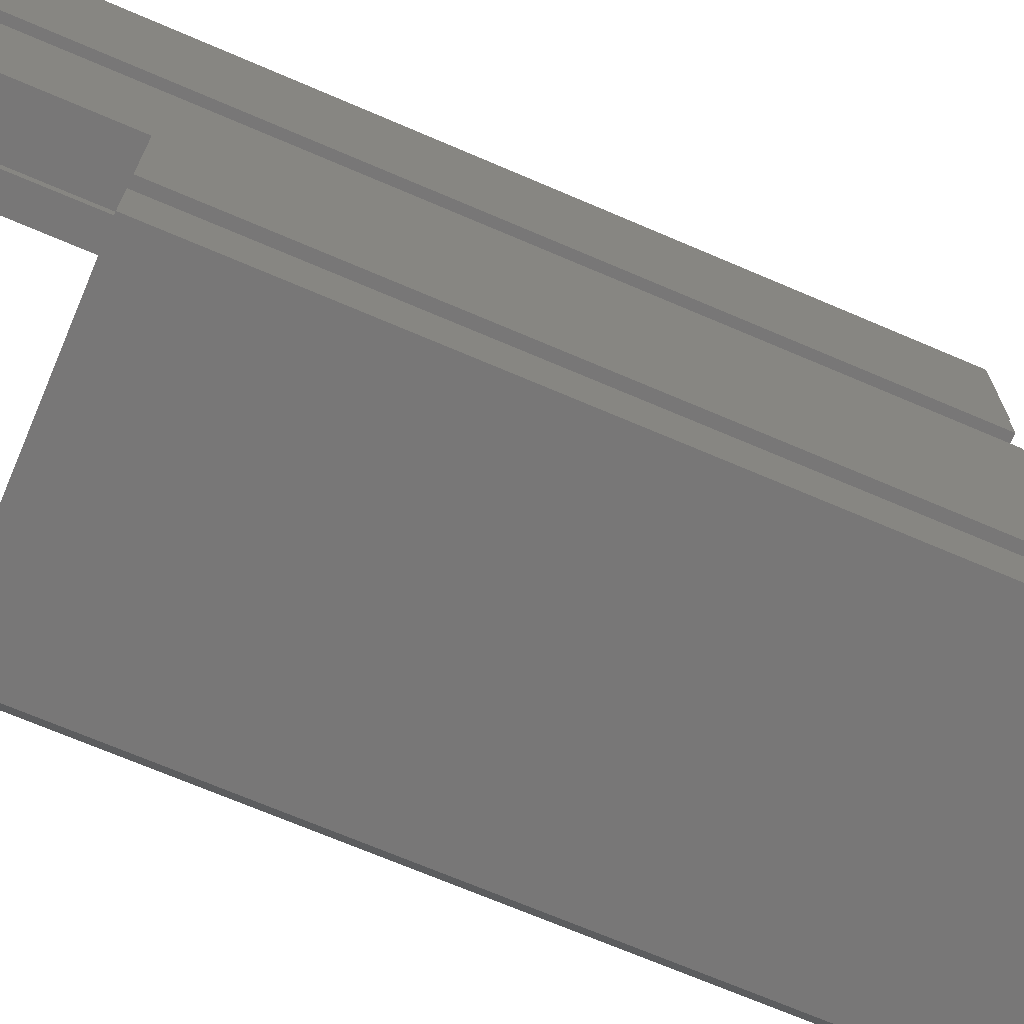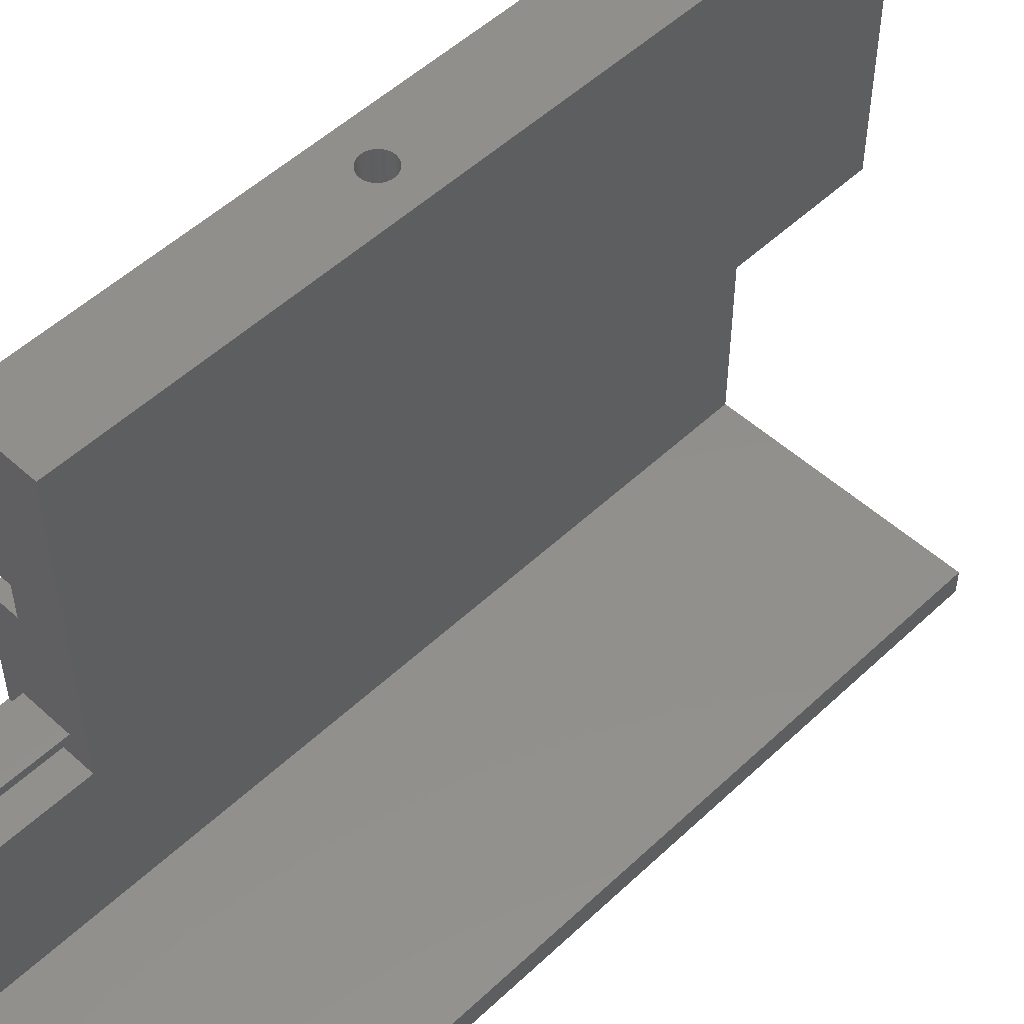
<metadata>
{"format":"stl","ext":"stl","renderer":"f3d","projection":"perspective","resolution":1024,"background":"white","views":[{"elev":-70.1,"azim":-113.2,"up":"+Y"},{"elev":51.7,"azim":44.5,"up":"+Y"}]}
</metadata>
<code>
# stl→obj: 384 verts, 768 faces
v -3 35 58.68
v 5 35 58.68
v -3 35 58.78
v 5 35 58.78
v 2.38 46 29.63
v 5 46 58.78
v 2.4 46 29.39
v 5 46 -13.4
v 2.38 46 29.15
v 2.32 46 28.92
v 2.222 46 28.71
v 2.089 46 28.51
v 1.925 46 28.34
v 1.734 46 28.2
v 1.522 46 28.09
v 1.295 46 28.02
v 1.059 46 27.99
v -3 46 -13.4
v 0.8222 46 28
v 0.59 46 28.05
v 0.3697 46 28.14
v 0.1675 46 28.27
v -0.01074 46 28.42
v -0.1599 46 28.61
v -0.2757 46 28.81
v -0.3548 46 29.04
v -0.395 46 29.27
v -3 46 58.78
v -0.395 46 29.51
v -0.3548 46 29.74
v -0.2757 46 29.97
v -0.1599 46 30.18
v -0.01074 46 30.36
v 0.1675 46 30.52
v 0.3697 46 30.64
v 0.59 46 30.73
v 0.8222 46 30.78
v 1.059 46 30.79
v 1.295 46 30.76
v 1.522 46 30.69
v 1.734 46 30.58
v 1.925 46 30.44
v 2.089 46 30.27
v 2.222 46 30.07
v 2.32 46 29.86
v 26.2 0 72.08
v 26.2 0 0
v 27 0.8 72.08
v 27 0.8 0
v 27 3 72.08
v 27 3 0
v 5 3 0
v -3 0 0
v 0 5 0
v -3 5 0
v 0 8.2 0
v 5 17.6 0
v 2.35 17.6 0
v -0.35 17.6 0
v 2.35 18.44 0
v -0.35 18.44 0
v 3.34 19.43 0
v -1.34 19.43 0
v 3.34 20.04 0
v -1.34 20.04 0
v -3 8.2 0
v -3 17.6 0
v 2.38 40.86 29.15
v 2.4 40.86 29.39
v 2.38 40.86 29.63
v 2.32 40.86 29.86
v 2.222 40.86 30.07
v 2.089 40.86 30.27
v 1.925 40.86 30.44
v 1.734 40.86 30.58
v 1.522 40.86 30.69
v 1.295 40.86 30.76
v 1.059 40.86 30.79
v 0.8222 40.86 30.78
v 0.59 40.86 30.73
v 0.3697 40.86 30.64
v 0.1675 40.86 30.52
v 0.1033 40.86 30.47
v 0.1675 35.71 30.52
v 0.04215 35.71 30.41
v 0.1675 30.57 30.52
v 0 32 30.37
v 2.082e-15 28.8 30.37
v 0.1675 25.43 30.52
v -0.01074 25.43 30.36
v 0.1675 20.29 30.52
v -0.01074 20.29 30.36
v 0.1675 15.14 30.52
v -0.01074 15.14 30.36
v 0.1675 10 30.52
v -0.01074 10 30.36
v 2.32 40.86 28.92
v 2.222 40.86 28.71
v 2.089 40.86 28.51
v 1.925 40.86 28.34
v 1.734 40.86 28.2
v 1.522 40.86 28.09
v 1.295 40.86 28.02
v 1.059 40.86 27.99
v 0.8222 40.86 28
v 0.59 40.86 28.05
v 0.3697 40.86 28.14
v 0.1675 40.86 28.27
v -0.01074 40.86 28.42
v -0.1599 40.86 28.61
v -0.2757 40.86 28.81
v -0.3548 40.86 29.04
v -0.395 40.86 29.27
v -0.395 40.86 29.51
v -0.3548 40.86 29.74
v -0.2757 40.86 29.97
v -0.1599 40.86 30.18
v -0.01074 40.86 30.36
v -0.01074 35.71 30.36
v -0.1393 32 30.2
v -0.1599 35.71 30.18
v -0.2513 32 30.02
v -0.2757 35.71 29.97
v -0.3332 32 29.82
v -0.3548 35.71 29.74
v -0.3832 32 29.61
v -0.395 35.71 29.51
v -0.4 32 29.39
v -0.395 35.71 29.27
v -0.3832 32 29.18
v -0.3548 35.71 29.04
v -0.3332 32 28.96
v -0.2757 35.71 28.81
v -0.2513 32 28.76
v -0.1599 35.71 28.61
v -0.1393 32 28.58
v -0.01074 35.71 28.42
v 0 32 28.41
v 0.1675 35.71 28.27
v 0.1675 30.57 28.27
v 0.3697 35.71 28.14
v 0.3697 30.57 28.14
v 0.59 35.71 28.05
v 0.59 30.57 28.05
v 0.8222 35.71 28
v 0.8222 30.57 28
v 1.059 35.71 27.99
v 1.059 30.57 27.99
v 1.295 35.71 28.02
v 1.295 30.57 28.02
v 1.522 35.71 28.09
v 1.522 30.57 28.09
v 1.734 35.71 28.2
v 1.734 30.57 28.2
v 1.925 35.71 28.34
v 1.925 30.57 28.34
v 2.089 35.71 28.51
v 2.089 30.57 28.51
v 2.222 35.71 28.71
v 2.222 30.57 28.71
v 2.32 35.71 28.92
v 2.32 30.57 28.92
v 2.38 35.71 29.15
v 2.38 30.57 29.15
v 2.4 35.71 29.39
v 2.4 30.57 29.39
v 2.38 35.71 29.63
v 2.38 30.57 29.63
v 2.32 35.71 29.86
v 2.32 30.57 29.86
v 2.222 35.71 30.07
v 2.222 30.57 30.07
v 2.089 35.71 30.27
v 2.089 30.57 30.27
v 1.925 35.71 30.44
v 1.925 30.57 30.44
v 1.734 35.71 30.58
v 1.734 30.57 30.58
v 1.522 35.71 30.69
v 1.522 30.57 30.69
v 1.295 35.71 30.76
v 1.295 30.57 30.76
v 1.059 35.71 30.79
v 1.059 30.57 30.79
v 0.8222 35.71 30.78
v 0.8222 30.57 30.78
v 0.59 35.71 30.73
v 0.59 30.57 30.73
v 0.3697 35.71 30.64
v 0.3697 30.57 30.64
v 2.082e-15 28.8 28.41
v 0.1675 25.43 28.27
v 0.3697 25.43 28.14
v 0.59 25.43 28.05
v 0.8222 25.43 28
v 1.059 25.43 27.99
v 1.295 25.43 28.02
v 1.522 25.43 28.09
v 1.734 25.43 28.2
v 1.925 25.43 28.34
v 2.089 25.43 28.51
v 2.222 25.43 28.71
v 2.32 25.43 28.92
v 2.38 25.43 29.15
v 2.4 25.43 29.39
v 2.38 25.43 29.63
v 2.32 25.43 29.86
v 2.222 25.43 30.07
v 2.089 25.43 30.27
v 1.925 25.43 30.44
v 1.734 25.43 30.58
v 1.522 25.43 30.69
v 1.295 25.43 30.76
v 1.059 25.43 30.79
v 0.8222 25.43 30.78
v 0.59 25.43 30.73
v 0.3697 25.43 30.64
v -0.01074 25.43 28.42
v -0.1393 28.8 28.58
v -0.1599 25.43 28.61
v -0.2513 28.8 28.76
v -0.2757 25.43 28.81
v -0.3332 28.8 28.96
v -0.3548 25.43 29.04
v -0.3832 28.8 29.18
v -0.395 25.43 29.27
v -0.4 28.8 29.39
v -0.395 25.43 29.51
v -0.3832 28.8 29.61
v -0.3548 25.43 29.74
v -0.3332 28.8 29.82
v -0.2757 25.43 29.97
v -0.2513 28.8 30.02
v -0.1599 25.43 30.18
v -0.1393 28.8 30.2
v 2.38 10 29.63
v 2.38 15.14 29.63
v 2.4 10 29.39
v 2.4 15.14 29.39
v 2.38 10 29.15
v 2.38 15.14 29.15
v 2.32 10 28.92
v 2.32 15.14 28.92
v 2.222 10 28.71
v 2.222 15.14 28.71
v 2.089 10 28.51
v 2.089 15.14 28.51
v 1.925 10 28.34
v 1.925 15.14 28.34
v 1.734 10 28.2
v 1.734 15.14 28.2
v 1.522 10 28.09
v 1.522 15.14 28.09
v 1.295 10 28.02
v 1.295 15.14 28.02
v 1.059 10 27.99
v 1.059 15.14 27.99
v 0.8222 10 28
v 0.8222 15.14 28
v 0.59 10 28.05
v 0.59 15.14 28.05
v 0.3697 10 28.14
v 0.3697 15.14 28.14
v 0.1675 10 28.27
v 0.1675 15.14 28.27
v -0.01074 10 28.42
v -0.01074 15.14 28.42
v -0.1599 10 28.61
v -0.1599 15.14 28.61
v -0.2757 10 28.81
v -0.2757 15.14 28.81
v -0.3548 10 29.04
v -0.3548 15.14 29.04
v -0.395 10 29.27
v -0.395 15.14 29.27
v -0.395 10 29.51
v -0.395 15.14 29.51
v -0.3548 10 29.74
v -0.3548 15.14 29.74
v -0.2757 10 29.97
v -0.2757 15.14 29.97
v -0.1599 10 30.18
v -0.1599 15.14 30.18
v 2.32 15.14 29.86
v 2.32 10 29.86
v 2.222 15.14 30.07
v 2.222 10 30.07
v 2.089 15.14 30.27
v 2.089 10 30.27
v 1.925 15.14 30.44
v 1.925 10 30.44
v 1.734 15.14 30.58
v 1.734 10 30.58
v 1.522 15.14 30.69
v 1.522 10 30.69
v 1.295 15.14 30.76
v 1.295 10 30.76
v 1.059 15.14 30.79
v 1.059 10 30.79
v 0.8222 15.14 30.78
v 0.8222 10 30.78
v 0.59 15.14 30.73
v 0.59 10 30.73
v 0.3697 15.14 30.64
v 0.3697 10 30.64
v 2.4 20.29 29.39
v 2.38 20.29 29.63
v 2.32 20.29 29.86
v 2.222 20.29 30.07
v 2.089 20.29 30.27
v 1.925 20.29 30.44
v 1.734 20.29 30.58
v 1.522 20.29 30.69
v 1.295 20.29 30.76
v 1.059 20.29 30.79
v 0.8222 20.29 30.78
v 0.59 20.29 30.73
v 0.3697 20.29 30.64
v 2.38 20.29 29.15
v 2.32 20.29 28.92
v 2.222 20.29 28.71
v 2.089 20.29 28.51
v 1.925 20.29 28.34
v 1.734 20.29 28.2
v 1.522 20.29 28.09
v 1.295 20.29 28.02
v 1.059 20.29 27.99
v 0.8222 20.29 28
v 0.59 20.29 28.05
v 0.3697 20.29 28.14
v 0.1675 20.29 28.27
v -0.01074 20.29 28.42
v -0.1599 20.29 28.61
v -0.2757 20.29 28.81
v -0.3548 20.29 29.04
v -0.395 20.29 29.27
v -0.395 20.29 29.51
v -0.3548 20.29 29.74
v -0.2757 20.29 29.97
v -0.1599 20.29 30.18
v 0 32 -13.4
v -3 32 -13.4
v -3 32 58.68
v 0 32 58.68
v 2.063e-15 28.8 58.68
v 2.22e-15 28.8 -13.4
v 3.34 19.43 -13.4
v 3.34 20.04 -13.4
v 2.35 18.44 -13.4
v 2.35 17.6 -13.4
v -0.35 18.44 -13.4
v -0.35 17.6 -13.4
v -1.34 19.43 -13.4
v -1.34 20.04 -13.4
v 5 17.6 -13.4
v -3 17.6 -13.4
v -1.19 19.49 58.68
v -0.2 18.5 58.68
v -1.19 19.49 72.08
v -0.2 18.5 72.08
v -0.2 17.5 58.68
v -0.2 17.5 72.08
v 2.2 17.5 58.68
v 2.2 18.5 58.68
v 2.2 17.5 72.08
v 2.2 18.5 72.08
v 3.19 19.49 58.68
v 3.19 19.49 72.08
v 3.19 19.89 58.68
v 3.19 19.89 72.08
v -1.19 19.89 58.68
v -1.19 19.89 72.08
v -3 17.5 58.68
v -3 17.5 72.08
v 5 17.5 72.08
v 5 17.5 58.68
v -3 28.8 58.68
v 5 3 72.08
v -3 28.8 -13.4
v -3 0 72.08
v -3 5 72.08
v 0 5 72.08
v 0 8.2 72.08
v -3 8.2 72.08
f 1 2 3
f 3 2 4
f 5 6 7
f 7 6 8
f 7 8 9
f 9 8 10
f 10 8 11
f 11 8 12
f 12 8 13
f 13 8 14
f 14 8 15
f 15 8 16
f 16 8 17
f 17 8 18
f 17 18 19
f 19 18 20
f 20 18 21
f 21 18 22
f 22 18 23
f 23 18 24
f 24 18 25
f 25 18 26
f 26 18 27
f 27 18 28
f 27 28 29
f 29 28 30
f 30 28 31
f 31 28 32
f 32 28 33
f 33 28 34
f 34 28 35
f 35 28 36
f 36 28 37
f 37 28 38
f 38 28 6
f 38 6 39
f 39 6 40
f 40 6 41
f 41 6 42
f 42 6 43
f 43 6 44
f 44 6 45
f 45 6 5
f 6 28 4
f 4 28 3
f 46 47 48
f 48 47 49
f 48 49 50
f 50 49 51
f 49 47 51
f 51 47 52
f 52 47 53
f 52 53 54
f 54 53 55
f 54 56 52
f 52 56 57
f 57 56 58
f 58 56 59
f 58 59 60
f 60 59 61
f 60 61 62
f 62 61 63
f 62 63 64
f 64 63 65
f 56 66 59
f 59 66 67
f 9 68 7
f 7 68 69
f 7 69 5
f 5 69 70
f 5 70 45
f 45 70 71
f 45 71 44
f 44 71 72
f 44 72 43
f 43 72 73
f 43 73 42
f 42 73 74
f 42 74 41
f 41 74 75
f 41 75 40
f 40 75 76
f 40 76 39
f 39 76 77
f 39 77 38
f 38 77 78
f 38 78 37
f 37 78 79
f 37 79 36
f 36 79 80
f 36 80 35
f 35 80 81
f 35 81 34
f 34 81 82
f 34 82 83
f 83 82 84
f 83 84 85
f 85 84 86
f 85 86 87
f 87 86 88
f 88 86 89
f 88 89 90
f 90 89 91
f 90 91 92
f 92 91 93
f 92 93 94
f 94 93 95
f 94 95 96
f 68 9 97
f 97 9 10
f 97 10 98
f 98 10 11
f 98 11 99
f 99 11 12
f 99 12 100
f 100 12 13
f 100 13 101
f 101 13 14
f 101 14 102
f 102 14 15
f 102 15 103
f 103 15 16
f 103 16 104
f 104 16 17
f 104 17 105
f 105 17 19
f 105 19 106
f 106 19 20
f 106 20 107
f 107 20 21
f 107 21 108
f 108 21 22
f 108 22 109
f 109 22 23
f 109 23 110
f 110 23 24
f 110 24 111
f 111 24 25
f 111 25 112
f 112 25 26
f 112 26 113
f 113 26 27
f 113 27 114
f 114 27 29
f 114 29 115
f 115 29 30
f 115 30 116
f 116 30 31
f 116 31 117
f 117 31 32
f 117 32 118
f 118 32 33
f 118 33 83
f 83 33 34
f 85 87 119
f 119 87 120
f 119 120 121
f 121 120 122
f 121 122 123
f 123 122 124
f 123 124 125
f 125 124 126
f 125 126 127
f 127 126 128
f 127 128 129
f 129 128 130
f 129 130 131
f 131 130 132
f 131 132 133
f 133 132 134
f 133 134 135
f 135 134 136
f 135 136 137
f 137 136 138
f 137 138 139
f 139 138 140
f 139 140 141
f 141 140 142
f 141 142 143
f 143 142 144
f 143 144 145
f 145 144 146
f 145 146 147
f 147 146 148
f 147 148 149
f 149 148 150
f 149 150 151
f 151 150 152
f 151 152 153
f 153 152 154
f 153 154 155
f 155 154 156
f 155 156 157
f 157 156 158
f 157 158 159
f 159 158 160
f 159 160 161
f 161 160 162
f 161 162 163
f 163 162 164
f 163 164 165
f 165 164 166
f 165 166 167
f 167 166 168
f 167 168 169
f 169 168 170
f 169 170 171
f 171 170 172
f 171 172 173
f 173 172 174
f 173 174 175
f 175 174 176
f 175 176 177
f 177 176 178
f 177 178 179
f 179 178 180
f 179 180 181
f 181 180 182
f 181 182 183
f 183 182 184
f 183 184 185
f 185 184 186
f 185 186 187
f 187 186 188
f 187 188 189
f 189 188 190
f 189 190 84
f 84 190 86
f 138 191 140
f 140 191 192
f 140 192 142
f 142 192 193
f 142 193 144
f 144 193 194
f 144 194 146
f 146 194 195
f 146 195 148
f 148 195 196
f 148 196 150
f 150 196 197
f 150 197 152
f 152 197 198
f 152 198 154
f 154 198 199
f 154 199 156
f 156 199 200
f 156 200 158
f 158 200 201
f 158 201 160
f 160 201 202
f 160 202 162
f 162 202 203
f 162 203 164
f 164 203 204
f 164 204 166
f 166 204 205
f 166 205 168
f 168 205 206
f 168 206 170
f 170 206 207
f 170 207 172
f 172 207 208
f 172 208 174
f 174 208 209
f 174 209 176
f 176 209 210
f 176 210 178
f 178 210 211
f 178 211 180
f 180 211 212
f 180 212 182
f 182 212 213
f 182 213 184
f 184 213 214
f 184 214 186
f 186 214 215
f 186 215 188
f 188 215 216
f 188 216 190
f 190 216 217
f 190 217 86
f 86 217 89
f 192 191 218
f 218 191 219
f 218 219 220
f 220 219 221
f 220 221 222
f 222 221 223
f 222 223 224
f 224 223 225
f 224 225 226
f 226 225 227
f 226 227 228
f 228 227 229
f 228 229 230
f 230 229 231
f 230 231 232
f 232 231 233
f 232 233 234
f 234 233 235
f 234 235 90
f 90 235 88
f 236 237 238
f 238 237 239
f 238 239 240
f 240 239 241
f 240 241 242
f 242 241 243
f 242 243 244
f 244 243 245
f 244 245 246
f 246 245 247
f 246 247 248
f 248 247 249
f 248 249 250
f 250 249 251
f 250 251 252
f 252 251 253
f 252 253 254
f 254 253 255
f 254 255 256
f 256 255 257
f 256 257 258
f 258 257 259
f 258 259 260
f 260 259 261
f 260 261 262
f 262 261 263
f 262 263 264
f 264 263 265
f 264 265 266
f 266 265 267
f 266 267 268
f 268 267 269
f 268 269 270
f 270 269 271
f 270 271 272
f 272 271 273
f 272 273 274
f 274 273 275
f 274 275 276
f 276 275 277
f 276 277 278
f 278 277 279
f 278 279 280
f 280 279 281
f 280 281 282
f 282 281 283
f 282 283 96
f 96 283 94
f 237 236 284
f 284 236 285
f 284 285 286
f 286 285 287
f 286 287 288
f 288 287 289
f 288 289 290
f 290 289 291
f 290 291 292
f 292 291 293
f 292 293 294
f 294 293 295
f 294 295 296
f 296 295 297
f 296 297 298
f 298 297 299
f 298 299 300
f 300 299 301
f 300 301 302
f 302 301 303
f 302 303 304
f 304 303 305
f 304 305 93
f 93 305 95
f 69 165 70
f 70 165 167
f 70 167 71
f 71 167 169
f 71 169 72
f 72 169 171
f 72 171 73
f 73 171 173
f 73 173 74
f 74 173 175
f 74 175 75
f 75 175 177
f 75 177 76
f 76 177 179
f 76 179 77
f 77 179 181
f 77 181 78
f 78 181 183
f 78 183 79
f 79 183 185
f 79 185 80
f 80 185 187
f 80 187 81
f 81 187 189
f 81 189 82
f 82 189 84
f 165 69 163
f 163 69 68
f 163 68 161
f 161 68 97
f 161 97 159
f 159 97 98
f 159 98 157
f 157 98 99
f 157 99 155
f 155 99 100
f 155 100 153
f 153 100 101
f 153 101 151
f 151 101 102
f 151 102 149
f 149 102 103
f 149 103 147
f 147 103 104
f 147 104 145
f 145 104 105
f 145 105 143
f 143 105 106
f 143 106 141
f 141 106 107
f 141 107 139
f 139 107 108
f 139 108 137
f 137 108 109
f 137 109 135
f 135 109 110
f 135 110 133
f 133 110 111
f 133 111 131
f 131 111 112
f 131 112 129
f 129 112 113
f 129 113 127
f 127 113 114
f 127 114 125
f 125 114 115
f 125 115 123
f 123 115 116
f 123 116 121
f 121 116 117
f 121 117 119
f 119 117 118
f 119 118 85
f 85 118 83
f 205 306 206
f 206 306 307
f 206 307 207
f 207 307 308
f 207 308 208
f 208 308 309
f 208 309 209
f 209 309 310
f 209 310 210
f 210 310 311
f 210 311 211
f 211 311 312
f 211 312 212
f 212 312 313
f 212 313 213
f 213 313 314
f 213 314 214
f 214 314 315
f 214 315 215
f 215 315 316
f 215 316 216
f 216 316 317
f 216 317 217
f 217 317 318
f 217 318 89
f 89 318 91
f 306 239 307
f 307 239 237
f 307 237 308
f 308 237 284
f 308 284 309
f 309 284 286
f 309 286 310
f 310 286 288
f 310 288 311
f 311 288 290
f 311 290 312
f 312 290 292
f 312 292 313
f 313 292 294
f 313 294 314
f 314 294 296
f 314 296 315
f 315 296 298
f 315 298 316
f 316 298 300
f 316 300 317
f 317 300 302
f 317 302 318
f 318 302 304
f 318 304 91
f 91 304 93
f 306 205 319
f 319 205 204
f 319 204 320
f 320 204 203
f 320 203 321
f 321 203 202
f 321 202 322
f 322 202 201
f 322 201 323
f 323 201 200
f 323 200 324
f 324 200 199
f 324 199 325
f 325 199 198
f 325 198 326
f 326 198 197
f 326 197 327
f 327 197 196
f 327 196 328
f 328 196 195
f 328 195 329
f 329 195 194
f 329 194 330
f 330 194 193
f 330 193 331
f 331 193 192
f 331 192 332
f 332 192 218
f 332 218 333
f 333 218 220
f 333 220 334
f 334 220 222
f 334 222 335
f 335 222 224
f 335 224 336
f 336 224 226
f 336 226 337
f 337 226 228
f 337 228 338
f 338 228 230
f 338 230 339
f 339 230 232
f 339 232 340
f 340 232 234
f 340 234 92
f 92 234 90
f 239 306 241
f 241 306 319
f 241 319 243
f 243 319 320
f 243 320 245
f 245 320 321
f 245 321 247
f 247 321 322
f 247 322 249
f 249 322 323
f 249 323 251
f 251 323 324
f 251 324 253
f 253 324 325
f 253 325 255
f 255 325 326
f 255 326 257
f 257 326 327
f 257 327 259
f 259 327 328
f 259 328 261
f 261 328 329
f 261 329 263
f 263 329 330
f 263 330 265
f 265 330 331
f 265 331 267
f 267 331 332
f 267 332 269
f 269 332 333
f 269 333 271
f 271 333 334
f 271 334 273
f 273 334 335
f 273 335 275
f 275 335 336
f 275 336 277
f 277 336 337
f 277 337 279
f 279 337 338
f 279 338 281
f 281 338 339
f 281 339 283
f 283 339 340
f 283 340 94
f 94 340 92
f 238 240 236
f 236 240 285
f 285 240 242
f 285 242 287
f 287 242 244
f 287 244 289
f 289 244 246
f 289 246 291
f 291 246 248
f 291 248 293
f 293 248 250
f 293 250 295
f 295 250 252
f 295 252 297
f 297 252 254
f 297 254 299
f 299 254 256
f 299 256 301
f 301 256 258
f 301 258 303
f 303 258 260
f 303 260 305
f 305 260 262
f 305 262 95
f 95 262 264
f 95 264 96
f 96 264 266
f 96 266 282
f 282 266 268
f 282 268 280
f 280 268 270
f 280 270 278
f 278 270 272
f 278 272 276
f 276 272 274
f 138 136 341
f 341 136 134
f 341 134 132
f 132 130 341
f 341 130 342
f 342 130 128
f 342 128 343
f 343 128 126
f 343 126 344
f 344 126 124
f 344 124 122
f 122 120 344
f 344 120 87
f 87 88 344
f 344 88 345
f 191 138 346
f 346 138 341
f 62 64 347
f 347 64 348
f 60 62 349
f 349 62 347
f 58 60 350
f 350 60 349
f 61 59 351
f 351 59 352
f 63 61 353
f 353 61 351
f 65 63 354
f 354 63 353
f 64 65 348
f 348 65 354
f 350 355 58
f 58 355 57
f 59 67 352
f 352 67 356
f 357 358 359
f 359 358 360
f 358 361 360
f 360 361 362
f 363 364 365
f 365 364 366
f 364 367 366
f 366 367 368
f 369 370 367
f 367 370 368
f 369 371 370
f 370 371 372
f 357 359 371
f 371 359 372
f 361 373 362
f 362 373 374
f 365 375 363
f 363 375 376
f 364 363 367
f 367 363 376
f 367 376 369
f 369 376 2
f 369 2 345
f 345 2 344
f 344 2 1
f 344 1 343
f 369 345 371
f 371 345 377
f 371 377 373
f 371 373 357
f 357 373 361
f 357 361 358
f 343 1 342
f 342 1 18
f 18 1 28
f 28 1 3
f 376 57 2
f 2 57 8
f 2 8 6
f 375 378 376
f 376 378 52
f 376 52 57
f 57 355 8
f 6 4 2
f 351 352 353
f 353 352 356
f 353 356 354
f 354 356 379
f 354 379 346
f 354 346 348
f 348 346 341
f 348 341 8
f 8 341 18
f 18 341 342
f 8 355 348
f 348 355 347
f 347 355 350
f 347 350 349
f 51 52 50
f 50 52 378
f 46 380 47
f 47 380 53
f 55 53 381
f 381 53 380
f 55 381 54
f 54 381 382
f 56 54 383
f 383 54 382
f 56 383 66
f 66 383 384
f 377 67 373
f 373 67 66
f 373 66 384
f 377 379 67
f 67 379 356
f 384 374 373
f 88 235 345
f 345 235 233
f 345 233 231
f 231 229 345
f 345 229 377
f 377 229 227
f 377 227 379
f 379 227 225
f 379 225 346
f 346 225 223
f 346 223 221
f 221 219 346
f 346 219 191
f 48 50 46
f 46 50 378
f 46 378 380
f 380 378 382
f 380 382 381
f 382 378 383
f 383 378 375
f 383 375 365
f 366 360 365
f 365 360 362
f 365 362 383
f 383 362 384
f 384 362 374
f 368 372 366
f 366 372 359
f 366 359 360
f 368 370 372

</code>
